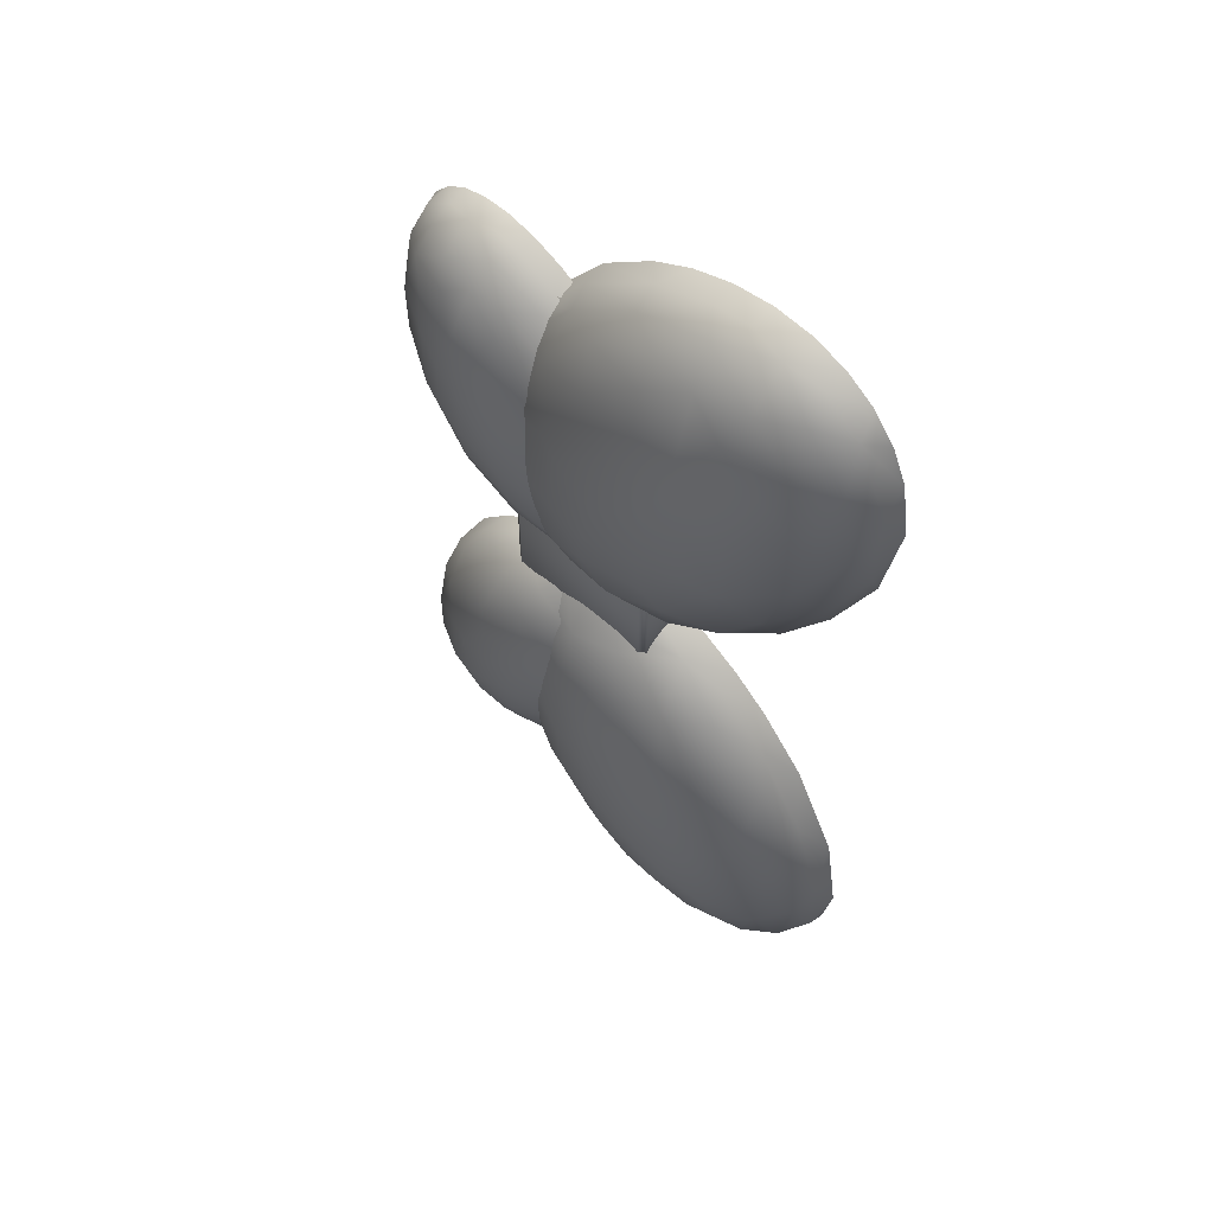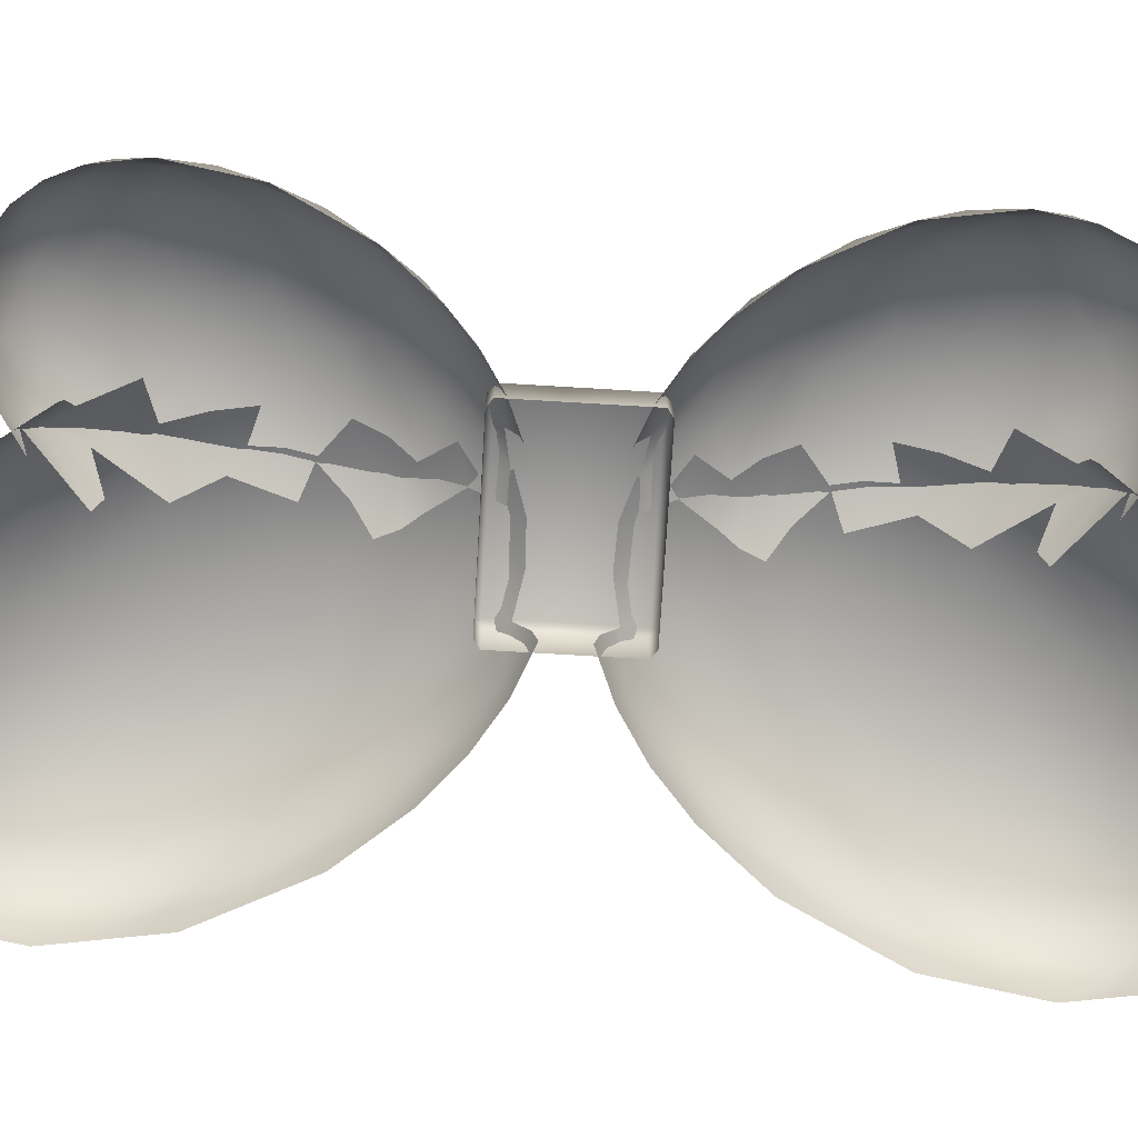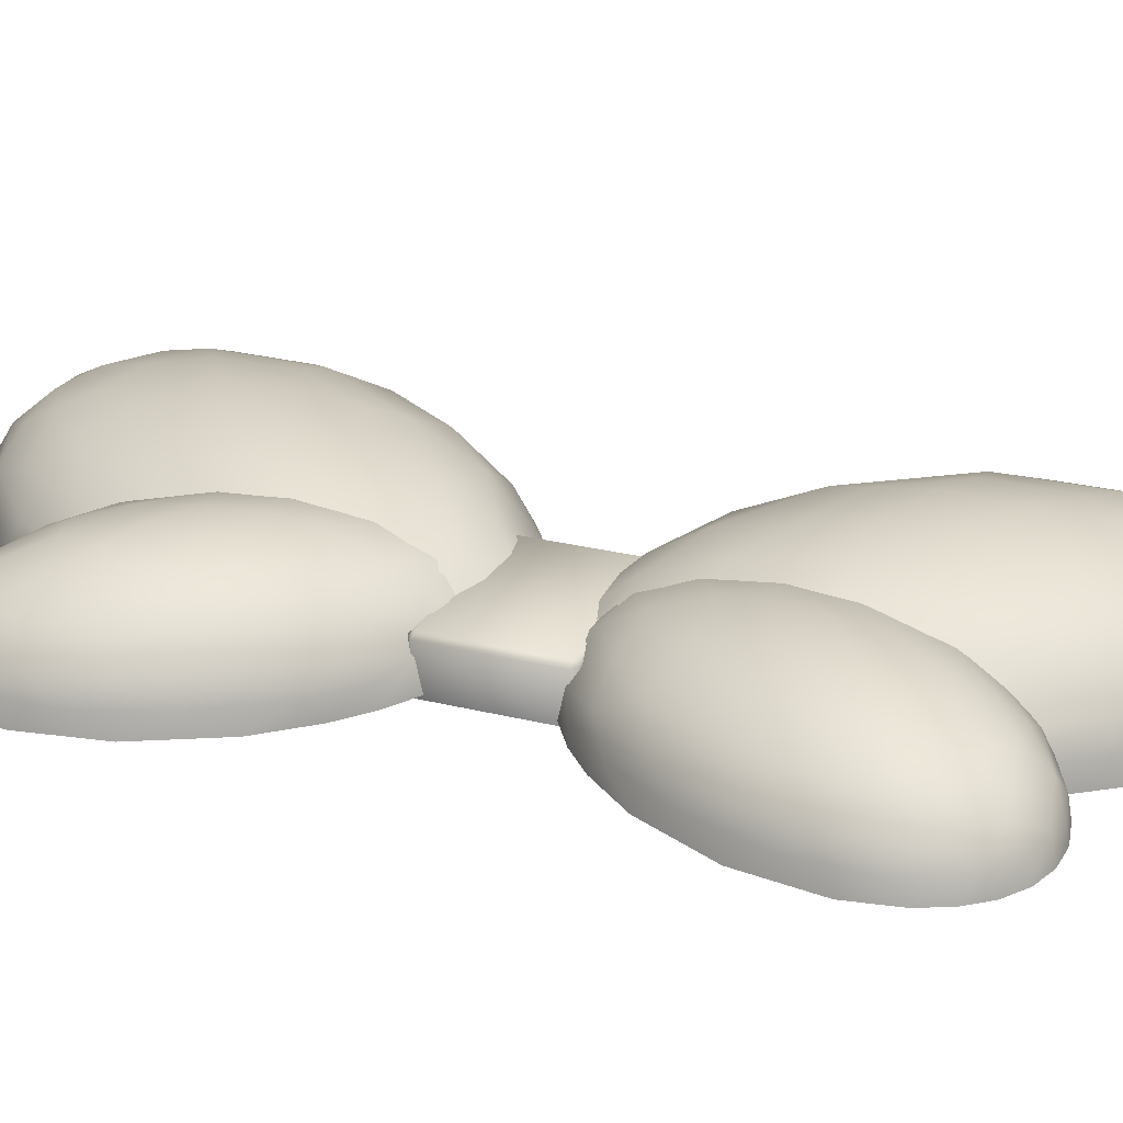
<metadata>
{"format":"obj","ext":"obj","renderer":"f3d","projection":"perspective","resolution":1024,"background":"white","views":[{"elev":58.9,"azim":-136.3,"up":"+Z"},{"elev":-73.7,"azim":86.6,"up":"+Y"},{"elev":26.1,"azim":111.6,"up":"+Y"}]}
</metadata>
<code>
o Cube_Cube.001
v 0.1513 0.09614 -0.1085
v -0.1513 0.09614 -0.1085
v -0.1513 0.09614 0.1085
v 0.1513 0.09614 0.1085
v 0.1652 0.003716 -0.1085
v 0.1652 0.08668 -0.1085
v 0.1652 0.08668 0.1085
v 0.1652 0.003716 0.1085
v -0.1652 0.003716 0.1085
v -0.1652 0.08668 0.1085
v -0.1652 0.08668 -0.1085
v -0.1652 0.003716 -0.1085
v -0.1513 0.003716 -0.1185
v -0.1513 0.08668 -0.1185
v 0.1513 0.08668 -0.1185
v 0.1513 0.003716 -0.1185
v -0.1513 0.08668 0.1185
v 0.1513 0.08668 0.1185
v -0.1513 0.003716 0.1185
v 0.1513 0.003716 0.1185
v -0.02214 0.1808 -0.2499
v -0.01967 0.1354 -0.1286
v 0.03833 0.1523 -0.2045
v -0.1284 0.215 -0.4083
v -0.1108 0.2019 -0.3106
v -0.0311 0.2019 -0.4017
v 0.06982 0.1523 -0.2431
v 0.03149 0.1805 -0.3356
v 0.04 0.1805 -0.3798
v 0.03974 0.1805 -0.4285
v -0.1514 0.2185 -0.5222
v -0.05756 0.2023 -0.5388
v -0.000759 0.1834 -0.557
v 0.09043 0.1523 -0.4752
v 0.06894 0.1536 -0.5415
v 0.04075 0.1351 -0.6506
v 0.105 0.07873 -0.6394
v 0.02214 0.07951 -0.7558
v -0.1557 0.2019 -0.6528
v -0.05806 0.1187 -0.7877
v -0.08548 0.1669 -0.7212
v -0.1167 0.07953 -0.8741
v -0.07068 -0.008062 -0.8766
v -0.1501 -0.008062 -0.926
v -0.1142 0.03667 -0.8991
v -0.2099 0.1813 -0.7539
v -0.1885 0.1529 -0.8134
v -0.2647 0.0797 -0.9341
v -0.1895 0.1188 -0.8696
v -0.2957 0.1918 -0.7255
v -0.2479 0.215 -0.5858
v -0.283 0.1334 -0.8727
v -0.2301 0.03618 -0.9501
v -0.3078 0.03618 -0.965
v -0.3819 0.1164 -0.8881
v -0.3531 0.1514 -0.8296
v -0.3304 0.2024 -0.6343
v -0.3791 0.04873 -0.9576
v -0.4599 0.0797 -0.9003
v -0.4465 0.03618 -0.9409
v -0.5254 0.03671 -0.8817
v -0.4017 0.1823 -0.6772
v -0.4752 0.1188 -0.8201
v -0.5417 0.07953 -0.8005
v -0.5084 -0.008062 -0.9109
v -0.5529 -0.008062 -0.8562
v -0.5865 0.03667 -0.7479
v -0.4325 0.1529 -0.7712
v -0.507 0.1347 -0.6943
v -0.5704 0.07951 -0.6532
v -0.5835 -0.008062 -0.7878
v -0.6023 -0.008099 -0.6736
v -0.5863 0.03668 -0.5742
v -0.2469 0.2149 -0.4569
v -0.5052 0.1351 -0.5561
v -0.5385 0.08228 -0.4827
v -0.571 -0.00798 -0.4819
v -0.5232 0.04016 -0.3895
v -0.3968 0.1834 -0.4884
v -0.4535 0.1374 -0.4122
v -0.4571 0.07951 -0.3142
v -0.4756 -0.008086 -0.2929
v -0.3335 0.2023 -0.491
v -0.2504 0.2019 -0.3638
v -0.4105 0.03667 -0.2209
v -0.3317 0.07951 -0.1728
v -0.3678 0.1349 -0.2792
v -0.3805 -0.008062 -0.1816
v -0.2507 0.1344 -0.1777
v -0.2768 0.1823 -0.3041
v 0.05524 0.07873 -0.07895
v 0.0309 0.1179 -0.1208
v -0.006625 0.07873 -0.05922
v -0.3033 0.03618 -0.1248
v -0.2254 0.05468 -0.08319
v -0.1204 0.1188 -0.1044
v -0.1368 0.1665 -0.1914
v -0.1462 0.03618 -0.04407
v -0.1486 0.07873 -0.07035
v -0.07547 0.07873 -0.05632
v 0.1832 0.1833 -0.3105
v 0.2025 0.1672 -0.2664
v 0.2902 0.1681 -0.4027
v 0.244 0.1836 -0.4046
v 0.3694 0.1285 -0.4527
v 0.3708 0.1282 -0.555
v 0.2938 0.1672 -0.5423
v 0.2417 0.1837 -0.5106
v 0.4289 0.04779 -0.5946
v 0.4287 0.0478 -0.4661
v 0.4405 0.01109 -0.5397
v 0.3962 0.08293 -0.6335
v 0.4171 0.08291 -0.5246
v 0.1814 0.194 -0.4748
v 0.1807 0.1939 -0.3794
v 0.3476 0.1151 -0.648
v 0.3364 0.08306 -0.7073
v 0.3842 0.04782 -0.6936
v 0.4267 0.01112 -0.6241
v 0.4044 0.01112 -0.6747
v 0.3164 0.143 -0.6118
v 0.2583 0.1419 -0.6551
v 0.2163 0.175 -0.5781
v 0.2793 0.1132 -0.6983
v 0.3718 0.01112 -0.7151
v 0.3303 0.01112 -0.7438
v 0.3266 0.04739 -0.7374
v 0.2773 0.05768 -0.7497
v 0.2813 0.01112 -0.7596
v 0.2071 0.1271 -0.6869
v 0.1536 0.1663 -0.5991
v 0.2252 0.04739 -0.7551
v 0.1937 0.08306 -0.7323
v 0.2269 0.01112 -0.7619
v 0.1387 0.1151 -0.6846
v 0.138 0.143 -0.6431
v 0.114 0.1833 -0.5243
v 0.1109 0.1968 -0.4277
v 0.169 0.01112 -0.7507
v 0.1684 0.04739 -0.7441
v 0.1099 0.01112 -0.7263
v 0.08372 0.04779 -0.7064
v 0.08552 0.08293 -0.688
v 0.04265 0.115 -0.624
v 0.06269 0.1546 -0.5749
v -0.02958 0.1285 -0.5227
v 0.000763 0.1681 -0.4534
v -0.02483 0.04779 -0.6134
v -0.01598 0.08291 -0.6004
v 0.04228 0.1836 -0.44
v 0.09407 0.194 -0.3435
v 0.02294 0.1833 -0.3386
v -0.02884 0.1657 -0.3584
v 0.08122 0.1832 -0.2712
v 0.01639 0.166 -0.2263
v 0.07816 0.1179 -0.153
v 0.09139 0.1523 -0.2915
v 0.1019 0.1523 -0.4098
v 0.1468 0.07873 -0.5551
v 0.1231 0.03618 -0.6481
v 0.03425 0.03667 -0.7733
v 0.1292 -0.008062 -0.6511
v 0.03398 -0.008099 -0.7838
v -0.2309 -0.008062 -0.9589
v -0.3101 -0.008062 -0.9741
v -0.3846 -0.008062 -0.971
v -0.4516 -0.008062 -0.9496
v -0.3056 -0.008062 -0.1176
v -0.2262 -0.008062 -0.06813
v -0.1454 -0.008062 -0.03519
v -0.06659 0.1426 -0.2571
v -0.05082 0.1426 -0.2213
v -0.02281 0.1657 -0.2897
v 0.1002 0.1542 -0.183
v 0.01459 0.1287 -0.1366
v 0.1089 0.08227 -0.09354
v 0.08819 0.1151 -0.1187
v 0.05537 0.08227 -0.08316
v 0.165 0.06255 -0.103
v 0.1071 0.04739 -0.0741
v 0.1835 0.1279 -0.1729
v 0.2426 0.08291 -0.1693
v 0.3003 0.04779 -0.2049
v 0.2219 0.04739 -0.1338
v 0.269 0.1284 -0.248
v 0.3479 0.0111 -0.2581
v 0.2783 0.01112 -0.1758
v 0.3343 0.08291 -0.2738
v 0.3826 0.05065 -0.3296
v 0.4176 0.01119 -0.3979
v 0.3939 0.08518 -0.3985
v 0.3317 0.1303 -0.3463
v 0.05187 0.01112 -0.6898
v -0.02781 0.1426 -0.1927
v 0.2236 0.01112 -0.1284
v 0.1656 0.01112 -0.0919
v 0.1065 0.01112 -0.06754
v 0.005051 0.08227 -0.08531
v -0.02214 0.1808 0.2499
v 0.03833 0.1523 0.2045
v -0.01967 0.1354 0.1286
v -0.1284 0.215 0.4083
v -0.0311 0.2019 0.4017
v -0.1108 0.2019 0.3106
v 0.06982 0.1523 0.2431
v 0.03149 0.1805 0.3356
v 0.04 0.1805 0.3798
v 0.03974 0.1805 0.4285
v -0.1514 0.2185 0.5222
v -0.05756 0.2023 0.5388
v -0.000759 0.1834 0.557
v 0.06894 0.1536 0.5415
v 0.09043 0.1523 0.4752
v 0.04075 0.1351 0.6506
v 0.105 0.07873 0.6394
v 0.02214 0.07951 0.7558
v -0.1557 0.2019 0.6528
v -0.08548 0.1669 0.7212
v -0.05806 0.1187 0.7877
v -0.1167 0.07953 0.8741
v -0.07068 -0.008062 0.8766
v -0.1142 0.03667 0.8991
v -0.1501 -0.008062 0.926
v -0.2099 0.1813 0.7539
v -0.1885 0.1529 0.8134
v -0.1895 0.1188 0.8696
v -0.2647 0.0797 0.9341
v -0.2479 0.215 0.5858
v -0.2957 0.1918 0.7255
v -0.283 0.1334 0.8727
v -0.2301 0.03618 0.9501
v -0.3078 0.03618 0.965
v -0.3531 0.1514 0.8296
v -0.3819 0.1164 0.8881
v -0.3304 0.2024 0.6343
v -0.4599 0.0797 0.9003
v -0.3791 0.04873 0.9576
v -0.5254 0.03671 0.8817
v -0.4465 0.03618 0.9409
v -0.4017 0.1823 0.6772
v -0.4752 0.1188 0.8201
v -0.5417 0.07953 0.8005
v -0.5529 -0.008062 0.8562
v -0.5084 -0.008062 0.9109
v -0.5865 0.03667 0.7479
v -0.507 0.1347 0.6943
v -0.4325 0.1529 0.7712
v -0.5704 0.07951 0.6532
v -0.6023 -0.008099 0.6736
v -0.5835 -0.008062 0.7878
v -0.5863 0.03668 0.5742
v -0.2469 0.2149 0.4569
v -0.5052 0.1351 0.5561
v -0.5385 0.08228 0.4827
v -0.571 -0.00798 0.4819
v -0.5232 0.04016 0.3895
v -0.3968 0.1834 0.4884
v -0.4535 0.1374 0.4122
v -0.4571 0.07951 0.3142
v -0.4756 -0.008086 0.2929
v -0.3335 0.2023 0.491
v -0.2504 0.2019 0.3638
v -0.4105 0.03667 0.2209
v -0.3678 0.1349 0.2792
v -0.3317 0.07951 0.1728
v -0.3805 -0.008062 0.1816
v -0.2768 0.1823 0.3041
v -0.2507 0.1344 0.1777
v 0.05524 0.07873 0.07895
v -0.006625 0.07873 0.05922
v 0.0309 0.1179 0.1208
v -0.3033 0.03618 0.1248
v -0.2254 0.05468 0.08319
v -0.1368 0.1665 0.1914
v -0.1204 0.1188 0.1044
v -0.1486 0.07873 0.07035
v -0.1462 0.03618 0.04407
v -0.07547 0.07873 0.05632
v 0.1832 0.1833 0.3105
v 0.244 0.1836 0.4046
v 0.2902 0.1681 0.4027
v 0.2025 0.1672 0.2664
v 0.3694 0.1285 0.4527
v 0.2938 0.1672 0.5423
v 0.3708 0.1282 0.555
v 0.2417 0.1837 0.5106
v 0.4289 0.04779 0.5946
v 0.4405 0.01109 0.5397
v 0.4287 0.0478 0.4661
v 0.3962 0.08293 0.6335
v 0.4171 0.08291 0.5246
v 0.1807 0.1939 0.3794
v 0.1814 0.194 0.4748
v 0.3476 0.1151 0.648
v 0.3364 0.08306 0.7073
v 0.3842 0.04782 0.6936
v 0.4267 0.01112 0.6241
v 0.4044 0.01112 0.6747
v 0.3164 0.143 0.6118
v 0.2163 0.175 0.5781
v 0.2583 0.1419 0.6551
v 0.2793 0.1132 0.6983
v 0.3718 0.01112 0.7151
v 0.3266 0.04739 0.7374
v 0.3303 0.01112 0.7438
v 0.2773 0.05768 0.7497
v 0.2813 0.01112 0.7596
v 0.1536 0.1663 0.5991
v 0.2071 0.1271 0.6869
v 0.2252 0.04739 0.7551
v 0.1937 0.08306 0.7323
v 0.2269 0.01112 0.7619
v 0.1387 0.1151 0.6846
v 0.138 0.143 0.6431
v 0.114 0.1833 0.5243
v 0.1109 0.1968 0.4277
v 0.1684 0.04739 0.7441
v 0.169 0.01112 0.7507
v 0.08372 0.04779 0.7064
v 0.1099 0.01112 0.7263
v 0.08552 0.08293 0.688
v 0.04265 0.115 0.624
v 0.06269 0.1546 0.5749
v -0.02958 0.1285 0.5227
v 0.000763 0.1681 0.4534
v -0.01598 0.08291 0.6004
v -0.02483 0.04779 0.6134
v 0.04228 0.1836 0.44
v 0.09407 0.194 0.3435
v 0.02294 0.1833 0.3386
v -0.02884 0.1657 0.3584
v 0.08122 0.1832 0.2712
v 0.01639 0.166 0.2263
v 0.07816 0.1179 0.153
v 0.09139 0.1523 0.2915
v 0.1019 0.1523 0.4098
v 0.1468 0.07873 0.5551
v 0.03425 0.03667 0.7733
v 0.1231 0.03618 0.6481
v 0.03398 -0.008099 0.7838
v 0.1292 -0.008062 0.6511
v -0.2309 -0.008062 0.9589
v -0.3101 -0.008062 0.9741
v -0.3846 -0.008062 0.971
v -0.4516 -0.008062 0.9496
v -0.3056 -0.008062 0.1176
v -0.2262 -0.008062 0.06813
v -0.1454 -0.008062 0.03519
v -0.06659 0.1426 0.2571
v -0.02281 0.1657 0.2897
v -0.05082 0.1426 0.2213
v 0.1002 0.1542 0.183
v 0.01459 0.1287 0.1366
v 0.1089 0.08227 0.09354
v 0.05537 0.08227 0.08316
v 0.08819 0.1151 0.1187
v 0.165 0.06255 0.103
v 0.1071 0.04739 0.0741
v 0.1835 0.1279 0.1729
v 0.2426 0.08291 0.1693
v 0.3003 0.04779 0.2049
v 0.2219 0.04739 0.1338
v 0.269 0.1284 0.248
v 0.3479 0.0111 0.2581
v 0.2783 0.01112 0.1758
v 0.3343 0.08291 0.2738
v 0.3826 0.05065 0.3296
v 0.4176 0.01119 0.3979
v 0.3939 0.08518 0.3985
v 0.3317 0.1303 0.3463
v 0.05187 0.01112 0.6898
v -0.02781 0.1426 0.1927
v 0.2236 0.01112 0.1284
v 0.1656 0.01112 0.0919
v 0.1065 0.01112 0.06754
v 0.005051 0.08227 0.08531
f 1 2 3 4
f 5 6 7 8
f 9 10 11 12
f 13 14 15 16
f 17 3 10
f 11 2 14
f 7 4 18
f 15 1 6
f 19 17 10 9
f 3 2 11 10
f 2 1 15 14
f 1 4 7 6
f 4 3 17 18
f 14 13 12 11
f 6 5 16 15
f 18 20 8 7
f 20 18 17 19
f 21 22 23
f 24 25 26
f 21 23 27
f 26 21 28
f 26 28 29
f 26 29 30
f 31 26 32
f 33 34 35
f 35 36 33
f 37 38 36
f 32 39 31
f 36 40 41
f 38 42 40
f 43 44 45
f 41 46 39
f 41 47 46
f 42 48 49
f 39 50 51
f 47 52 46
f 53 54 48
f 52 55 56
f 51 50 57
f 55 58 59
f 59 60 61
f 57 50 62
f 63 59 64
f 61 65 66
f 64 61 67
f 62 68 69
f 68 63 69
f 69 64 70
f 67 71 72
f 70 67 73
f 51 74 31
f 75 70 76
f 73 72 77
f 76 73 78
f 79 75 80
f 76 81 80
f 77 82 78
f 83 84 74
f 78 85 81
f 81 86 87
f 82 88 85
f 87 89 90
f 91 92 22 93
f 85 94 86
f 86 95 89
f 89 96 97
f 95 98 99
f 74 24 31
f 99 100 96
f 97 21 25
f 97 22 21
f 101 102 103 104
f 105 106 107 103
f 103 107 108 104
f 109 110 111
f 112 113 109
f 104 108 114 115
f 116 106 112
f 117 112 118
f 119 120 118 109
f 121 122 123 107
f 124 116 117
f 125 126 127 118
f 116 124 122 121
f 128 117 127
f 126 129 128 127
f 123 122 130 131
f 132 133 128
f 128 129 134 132
f 133 135 130
f 135 136 130
f 131 137 123
f 124 128 133 130
f 137 138 114
f 132 134 139 140
f 140 139 141 142
f 143 144 135
f 133 140 142 143
f 136 135 144 145
f 146 147 145
f 143 142 148 149
f 137 145 147 150
f 151 138 152
f 147 153 152 150
f 154 152 155
f 156 23 22 92
f 157 28 21 27
f 25 21 26
f 33 32 26 30
f 24 26 31
f 34 33 30 158
f 36 35 159 37
f 38 37 160 161
f 161 160 162 163
f 39 32 33 41
f 42 38 161 45
f 36 41 33
f 38 40 36
f 45 161 163 43
f 47 41 40 49
f 48 42 45 53
f 42 49 40
f 53 45 44 164
f 54 53 164 165
f 39 51 31
f 55 52 48 58
f 46 50 39
f 49 52 47
f 48 52 49
f 58 54 165 166
f 54 58 48
f 50 46 52 56
f 167 60 58 166
f 58 60 59
f 63 68 56 55
f 65 61 60 167
f 55 59 63
f 68 62 50 56
f 71 67 61 66
f 59 61 64
f 63 64 69
f 83 74 51 57
f 64 67 70
f 67 72 73
f 79 83 57 62
f 75 79 62 69
f 84 83 79 90
f 69 70 75
f 70 73 76
f 73 77 78
f 75 76 80
f 78 81 76
f 82 85 78
f 90 79 80 87
f 94 85 88 168
f 81 87 80
f 85 86 81
f 95 94 168 169
f 86 89 87
f 94 95 86
f 24 74 84 25
f 25 84 90 97
f 96 89 95 99
f 89 97 90
f 98 95 169 170
f 22 96 100 93
f 96 22 97
f 171 172 155 173
f 174 155 175
f 174 154 155
f 176 177 178
f 115 138 151
f 179 176 180
f 181 174 177
f 182 181 179
f 183 182 184
f 185 102 181
f 186 183 187
f 188 185 182
f 189 188 183
f 104 115 101
f 190 189 186
f 191 192 188
f 103 192 105
f 191 189 110
f 110 190 111
f 105 191 113
f 114 138 115
f 113 110 109
f 109 111 119
f 106 113 112
f 121 106 116
f 107 106 121
f 112 109 118
f 118 120 125
f 116 112 117
f 108 107 123
f 117 118 127
f 124 117 128
f 114 108 123
f 130 122 124
f 140 133 132
f 136 131 130
f 137 114 123
f 143 135 133
f 145 131 136
f 145 137 131
f 193 142 141
f 149 144 143
f 146 145 144
f 150 138 137
f 138 150 152
f 152 173 155
f 155 172 194
f 151 152 154
f 155 194 175
f 106 105 113
f 113 191 110
f 110 189 190
f 105 192 191
f 189 191 188
f 186 189 183
f 102 185 192 103
f 184 195 187 183
f 188 192 185
f 183 188 182
f 179 196 195 184
f 182 185 181
f 184 182 179
f 151 154 101 115
f 154 174 102 101
f 177 176 179 181
f 181 102 174
f 180 197 196 179
f 175 198 178 177
f 177 174 175
f 199 200 201
f 202 203 204
f 199 205 200
f 203 206 199
f 203 207 206
f 203 208 207
f 209 210 203
f 211 212 213
f 212 211 214
f 215 214 216
f 210 209 217
f 214 218 219
f 216 219 220
f 221 222 223
f 218 217 224
f 218 224 225
f 220 226 227
f 217 228 229
f 225 224 230
f 231 227 232
f 230 233 234
f 228 235 229
f 234 236 237
f 236 238 239
f 235 240 229
f 241 242 236
f 238 243 244
f 242 245 238
f 240 246 247
f 247 246 241
f 246 248 242
f 245 249 250
f 248 251 245
f 228 209 252
f 253 254 248
f 251 255 249
f 254 256 251
f 257 258 253
f 254 258 259
f 255 256 260
f 261 252 262
f 256 259 263
f 259 264 265
f 260 263 266
f 264 267 268
f 269 270 201 271
f 263 265 272
f 265 268 273
f 268 274 275
f 273 276 277
f 252 209 202
f 276 275 278
f 274 204 199
f 274 199 201
f 279 280 281 282
f 283 281 284 285
f 281 280 286 284
f 287 288 289
f 290 287 291
f 280 292 293 286
f 294 290 285
f 295 296 290
f 297 287 296 298
f 299 284 300 301
f 302 295 294
f 303 296 304 305
f 294 299 301 302
f 306 304 295
f 305 304 306 307
f 300 308 309 301
f 310 306 311
f 306 310 312 307
f 311 309 313
f 313 309 314
f 308 300 315
f 302 309 311 306
f 315 293 316
f 310 317 318 312
f 317 319 320 318
f 321 313 322
f 311 321 319 317
f 314 323 322 313
f 324 323 325
f 321 326 327 319
f 315 328 325 323
f 329 330 316
f 325 328 330 331
f 332 333 330
f 334 271 201 200
f 335 205 199 206
f 204 203 199
f 211 208 203 210
f 202 209 203
f 213 336 208 211
f 214 215 337 212
f 216 338 339 215
f 338 340 341 339
f 217 218 211 210
f 220 222 338 216
f 214 211 218
f 216 214 219
f 222 221 340 338
f 225 226 219 218
f 227 231 222 220
f 220 219 226
f 231 342 223 222
f 232 343 342 231
f 217 209 228
f 234 237 227 230
f 224 217 229
f 226 225 230
f 227 226 230
f 237 344 343 232
f 232 227 237
f 229 233 230 224
f 345 344 237 239
f 237 236 239
f 241 234 233 247
f 244 345 239 238
f 234 241 236
f 247 233 229 240
f 250 243 238 245
f 236 242 238
f 241 246 242
f 261 235 228 252
f 242 248 245
f 245 251 249
f 257 240 235 261
f 253 246 240 257
f 262 267 257 261
f 246 253 248
f 248 254 251
f 251 256 255
f 253 258 254
f 256 254 259
f 260 256 263
f 267 264 258 257
f 272 346 266 263
f 259 258 264
f 263 259 265
f 273 347 346 272
f 265 264 268
f 272 265 273
f 202 204 262 252
f 204 274 267 262
f 275 276 273 268
f 268 267 274
f 277 348 347 273
f 201 270 278 275
f 275 274 201
f 349 350 333 351
f 352 353 333
f 352 333 332
f 354 355 356
f 292 329 316
f 357 358 354
f 359 356 352
f 360 357 359
f 361 362 360
f 363 359 282
f 364 365 361
f 366 360 363
f 367 361 366
f 280 279 292
f 368 364 367
f 369 366 370
f 281 283 370
f 369 289 367
f 289 288 368
f 283 291 369
f 293 292 316
f 291 287 289
f 287 297 288
f 285 290 291
f 299 294 285
f 284 299 285
f 290 296 287
f 296 303 298
f 294 295 290
f 286 300 284
f 295 304 296
f 302 306 295
f 293 300 286
f 309 302 301
f 317 310 311
f 314 309 308
f 315 300 293
f 321 311 313
f 323 314 308
f 323 308 315
f 371 320 319
f 326 321 322
f 324 322 323
f 328 315 316
f 316 330 328
f 330 333 350
f 333 372 351
f 329 332 330
f 333 353 372
f 285 291 283
f 291 289 369
f 289 368 367
f 283 369 370
f 367 366 369
f 364 361 367
f 282 281 370 363
f 362 361 365 373
f 366 363 370
f 361 360 366
f 357 362 373 374
f 360 359 363
f 362 357 360
f 329 292 279 332
f 332 279 282 352
f 356 359 357 354
f 359 352 282
f 358 357 374 375
f 353 356 355 376
f 356 353 352

</code>
